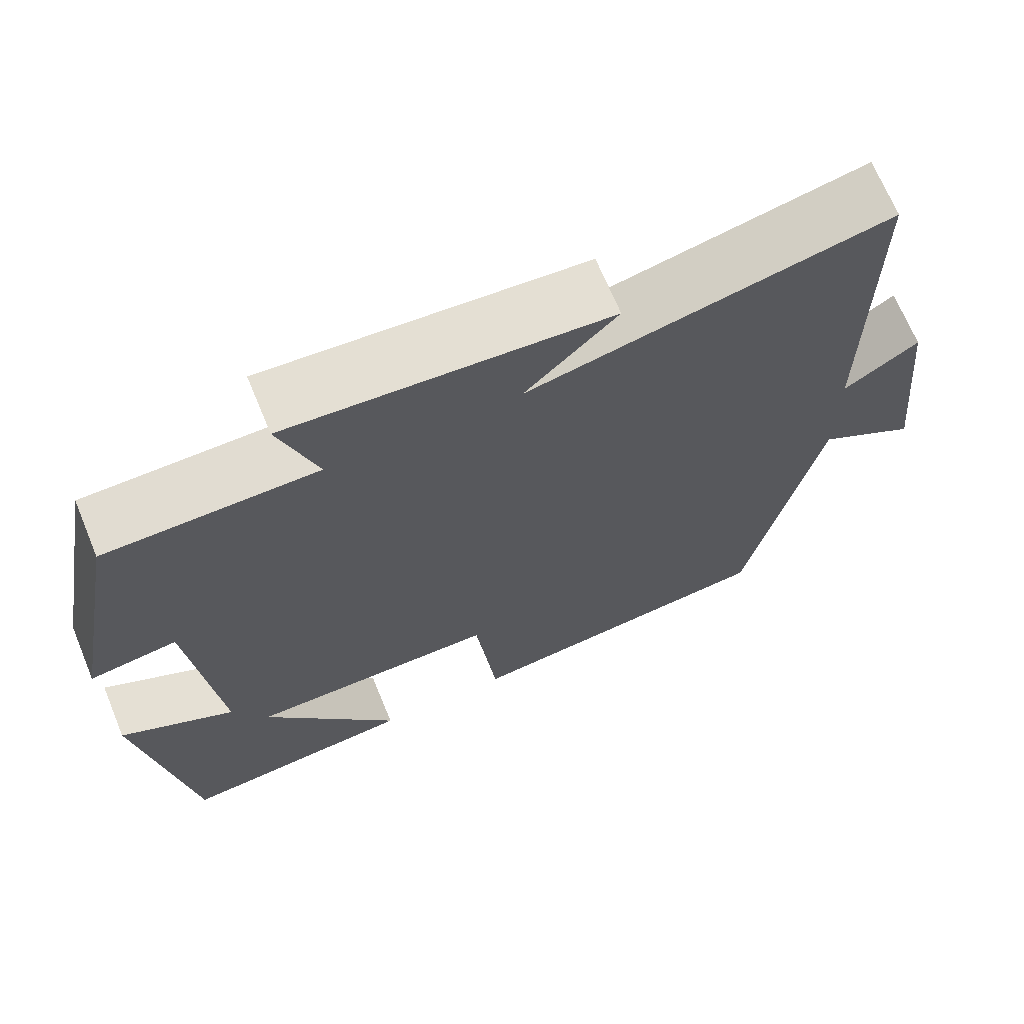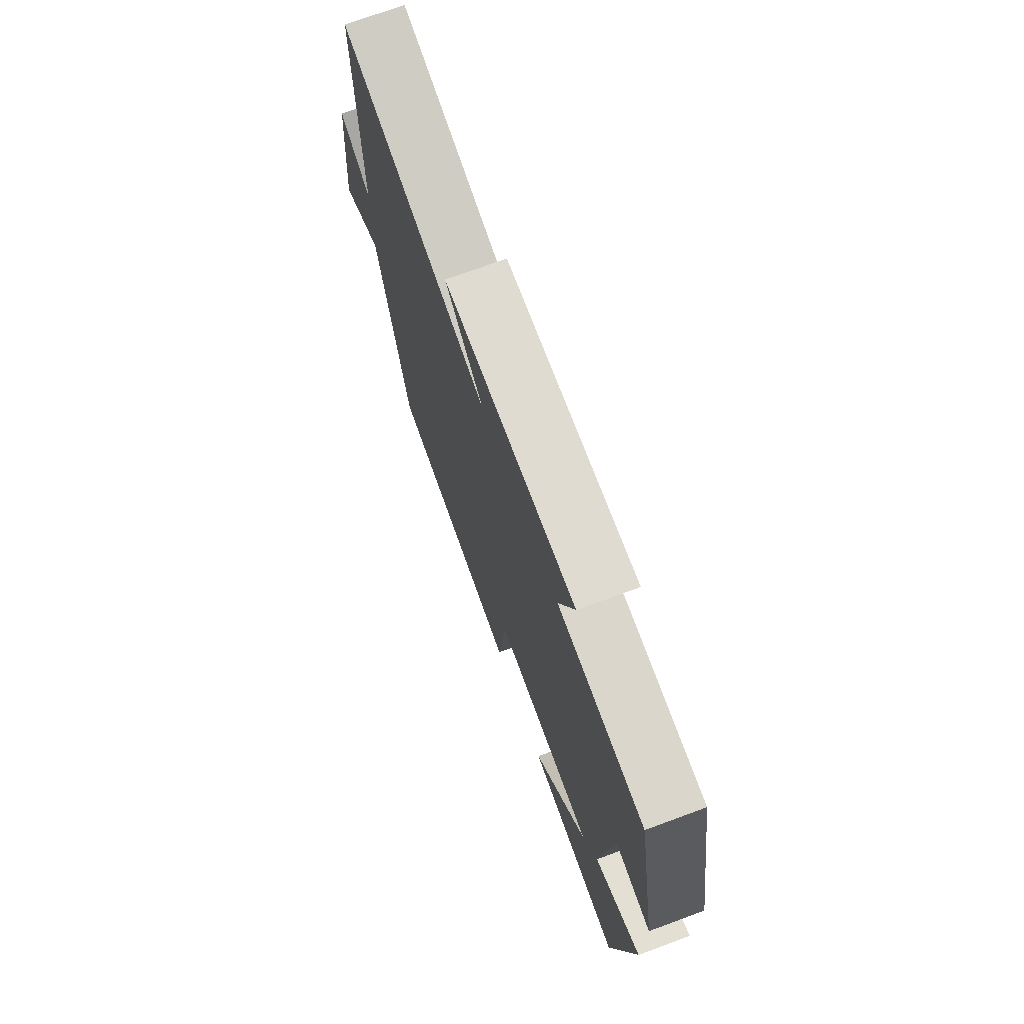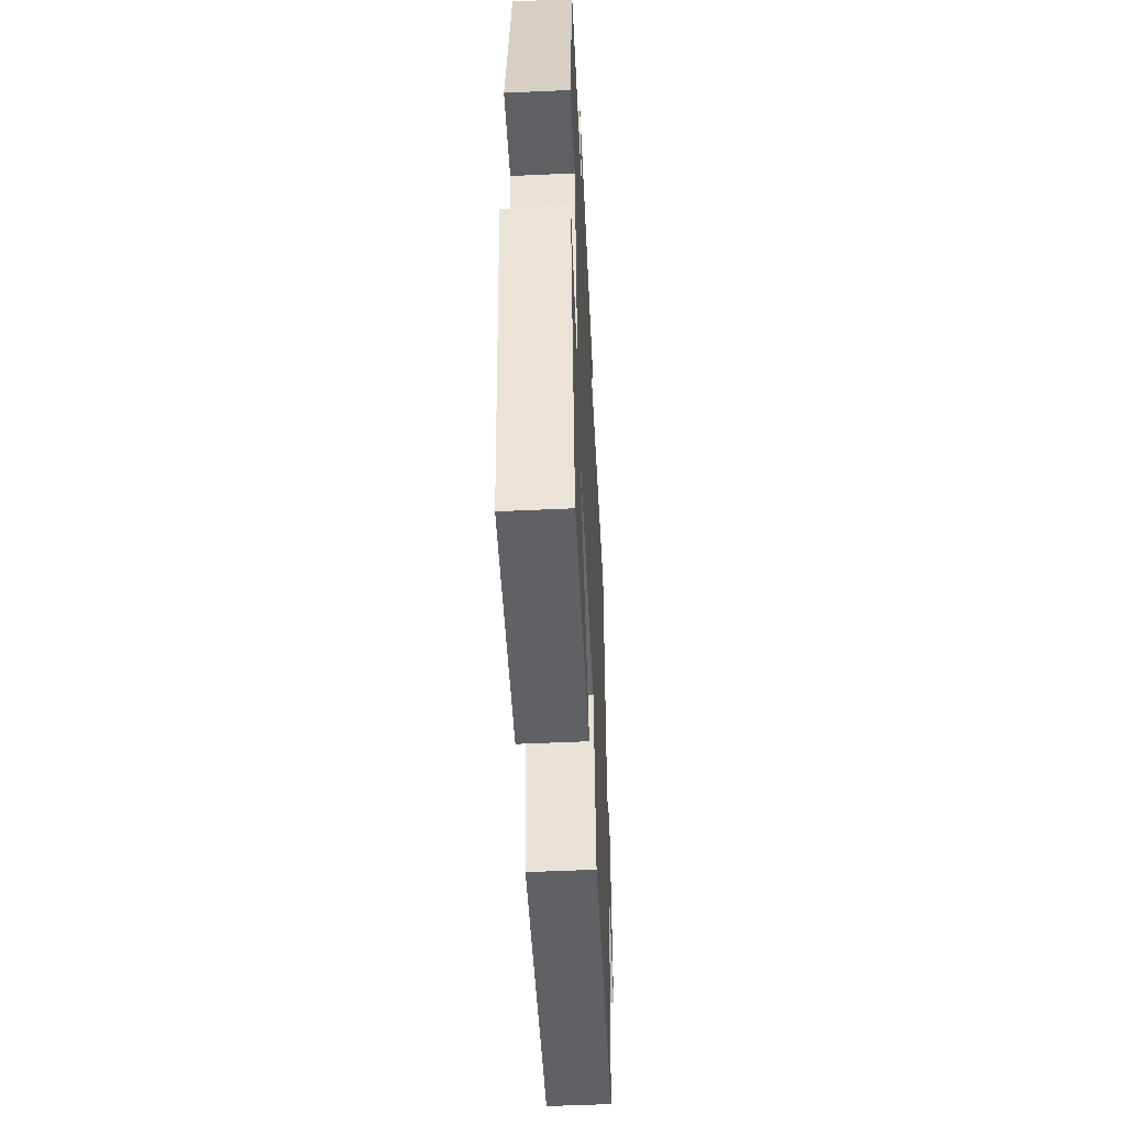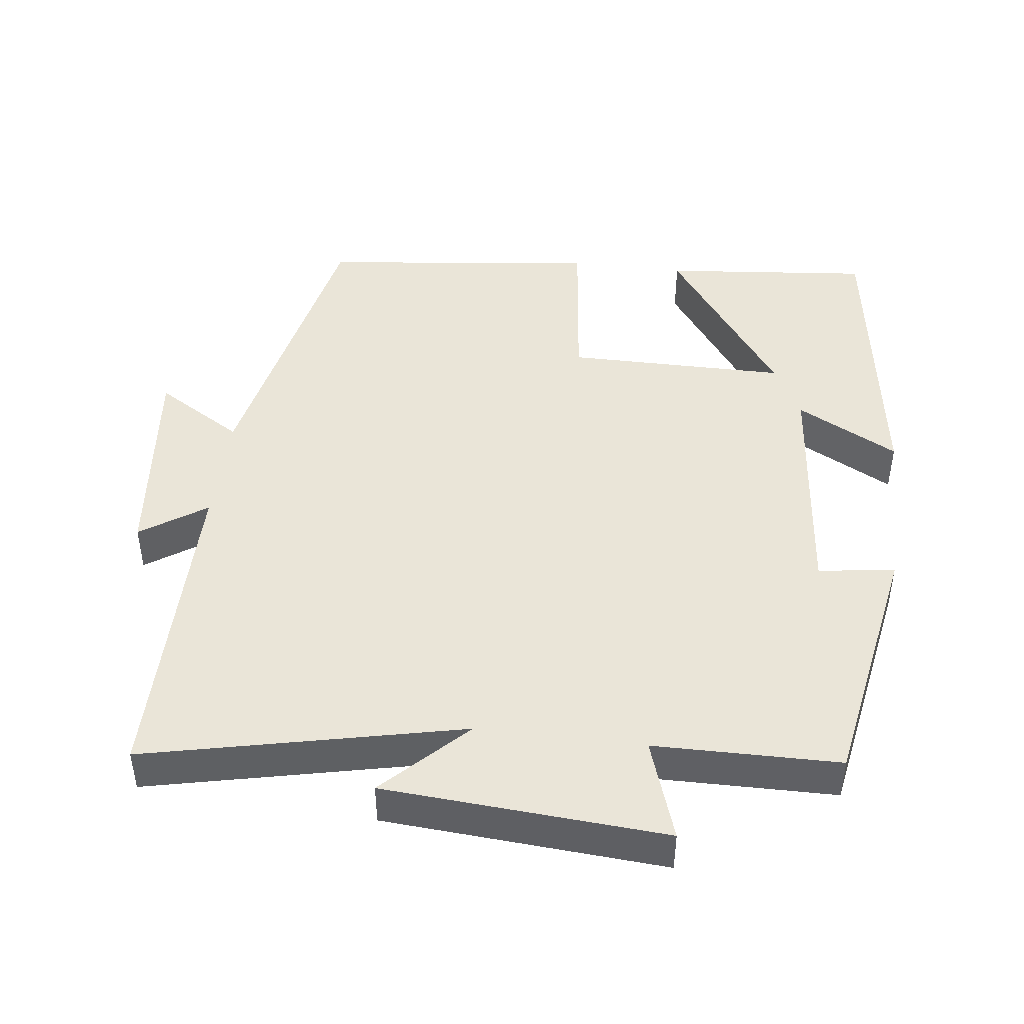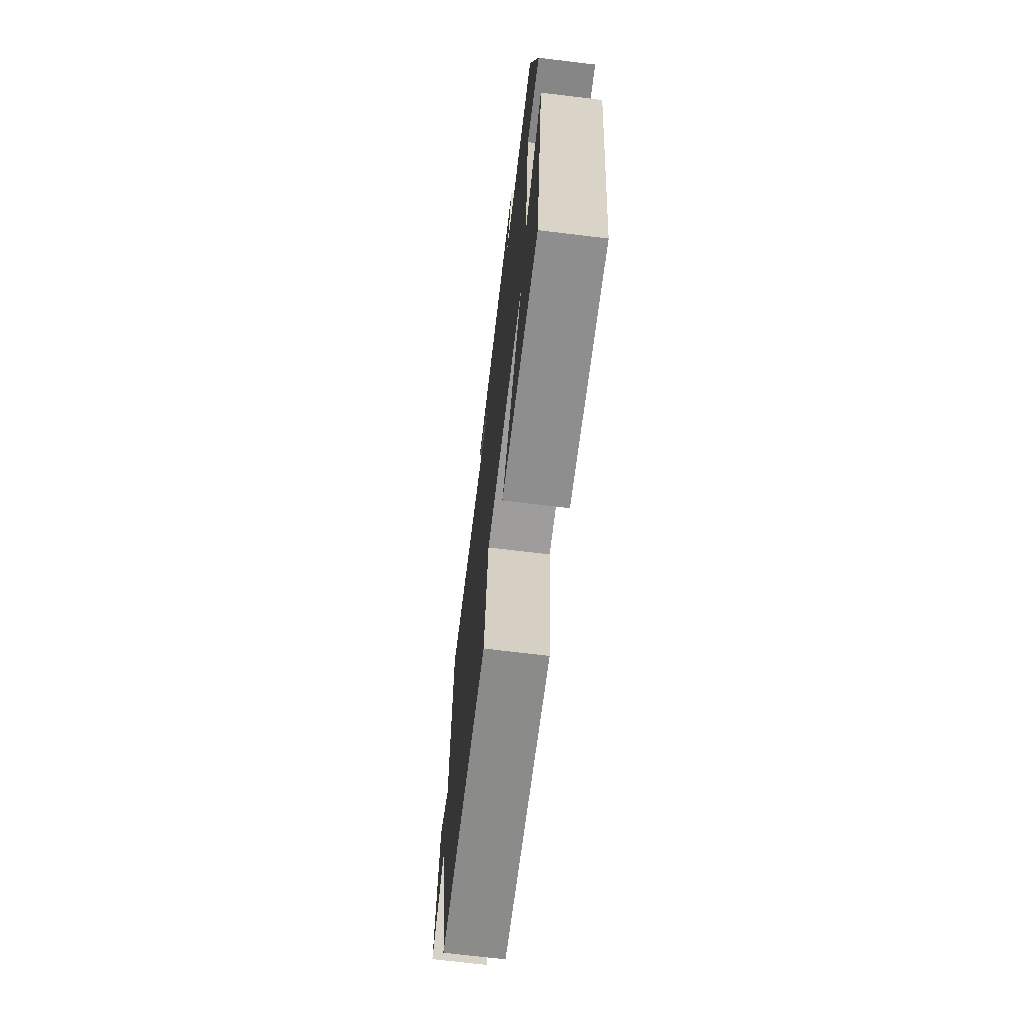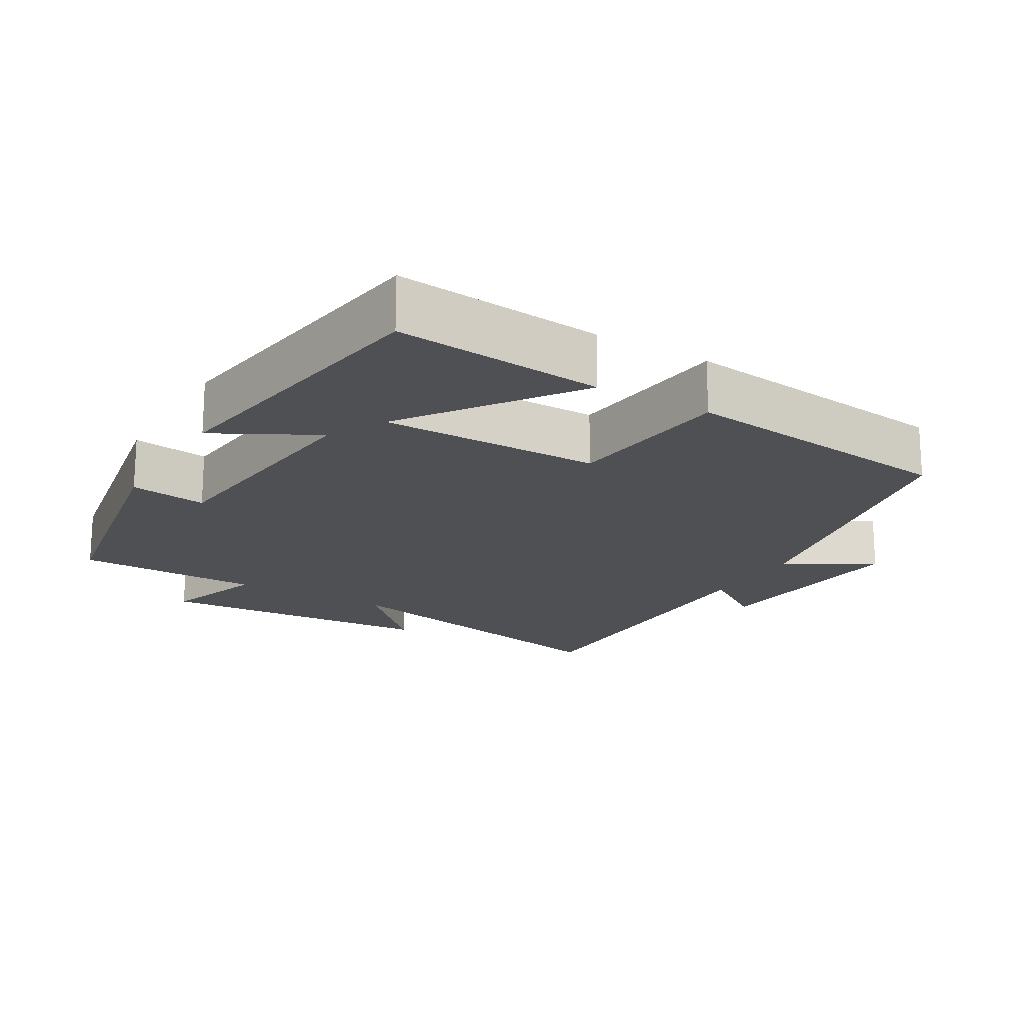
<metadata>
{"format":"obj","ext":"obj","renderer":"f3d","projection":"perspective","resolution":1024,"background":"white","views":[{"elev":68.8,"azim":157.5,"up":"+Z"},{"elev":73.4,"azim":69.8,"up":"+Z"},{"elev":-53.0,"azim":92.8,"up":"+Z"},{"elev":45.3,"azim":7.0,"up":"+Y"},{"elev":-70.5,"azim":83.1,"up":"+Z"},{"elev":-18.5,"azim":149.5,"up":"+Y"}]}
</metadata>
<code>
v -0.411 0.07 -0.454
v -0.5 0.07 -0.028
v -0.622 0.07 -0.102
v -0.592 0.07 0.198
v -0.5 0.07 0.136
v -0.501 0.07 0.598
v -0.059 0.07 0.5
v -0.172 0.07 0.613
v 0.222 0.07 0.641
v 0.175 0.07 0.5
v 0.435 0.07 0.497
v 0.5 0.07 0.139
v 0.392 0.07 0.155
v 0.358 0.07 -0.183
v 0.5 0.07 -0.107
v 0.438 0.07 -0.528
v 0.146 0.07 -0.5
v 0.314 0.07 -0.264
v 0.006 0.07 -0.264
v -0.02 0.07 -0.5
v -0.411 0 -0.454
v -0.5 0 -0.028
v -0.622 0 -0.102
v -0.592 0 0.198
v -0.5 0 0.136
v -0.501 0 0.598
v -0.059 0 0.5
v -0.172 0 0.613
v 0.222 0 0.641
v 0.175 0 0.5
v 0.435 0 0.497
v 0.5 0 0.139
v 0.392 0 0.155
v 0.358 0 -0.183
v 0.5 0 -0.107
v 0.438 0 -0.528
v 0.146 0 -0.5
v 0.314 0 -0.264
v 0.006 0 -0.264
v -0.02 0 -0.5
f 19 20 1 2
f 18 19 2
f 15 16 17 18
f 14 15 18
f 13 14 18 2
f 10 11 12 13
f 10 13 2
f 7 8 9 10
f 7 10 2 3
f 5 6 7
f 5 7 3
f 3 4 5
f 22 21 40 39
f 22 39 38
f 38 37 36 35
f 38 35 34
f 22 38 34 33
f 33 32 31 30
f 22 33 30
f 30 29 28 27
f 23 22 30 27
f 27 26 25
f 23 27 25
f 25 24 23
f 1 21 22 2
f 2 22 23 3
f 3 23 24 4
f 4 24 25 5
f 5 25 26 6
f 6 26 27 7
f 7 27 28 8
f 8 28 29 9
f 9 29 30 10
f 10 30 31 11
f 11 31 32 12
f 12 32 33 13
f 13 33 34 14
f 14 34 35 15
f 15 35 36 16
f 16 36 37 17
f 17 37 38 18
f 18 38 39 19
f 19 39 40 20
f 20 40 21 1

</code>
